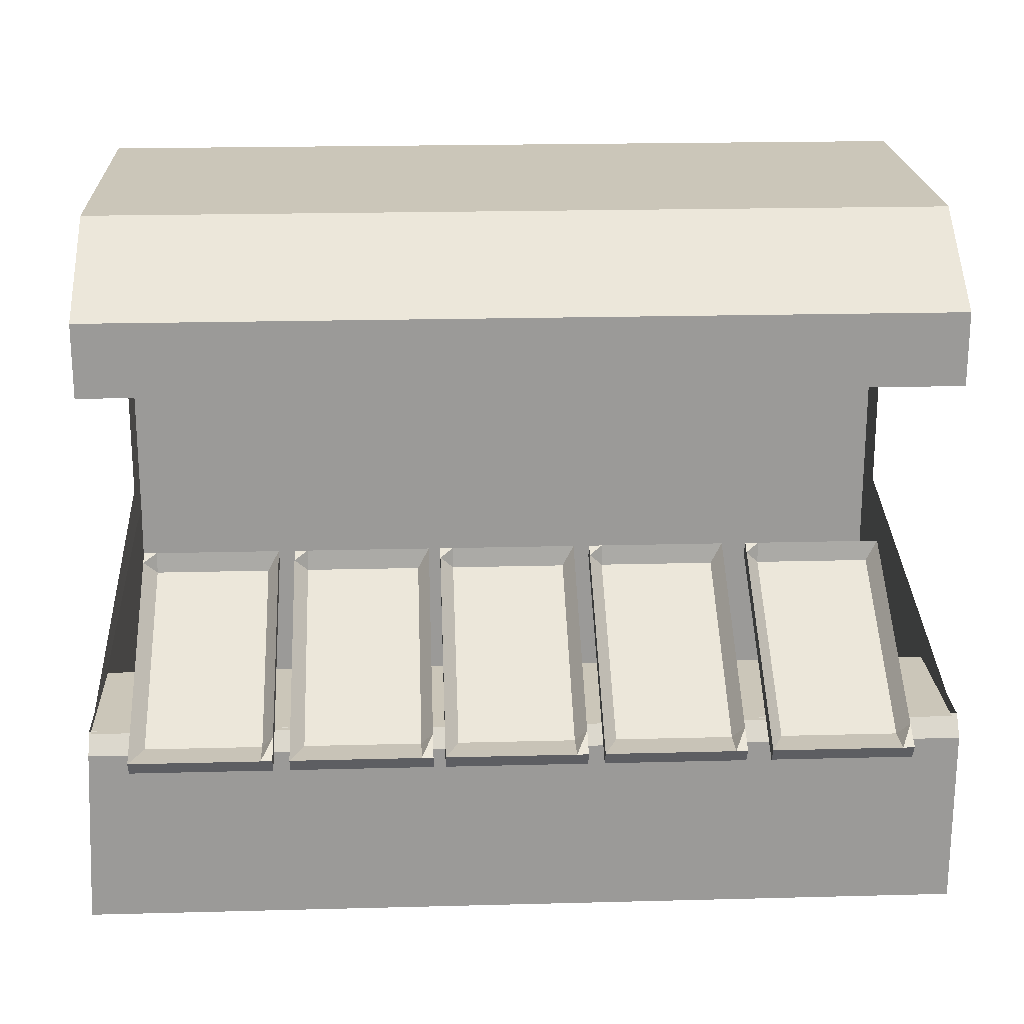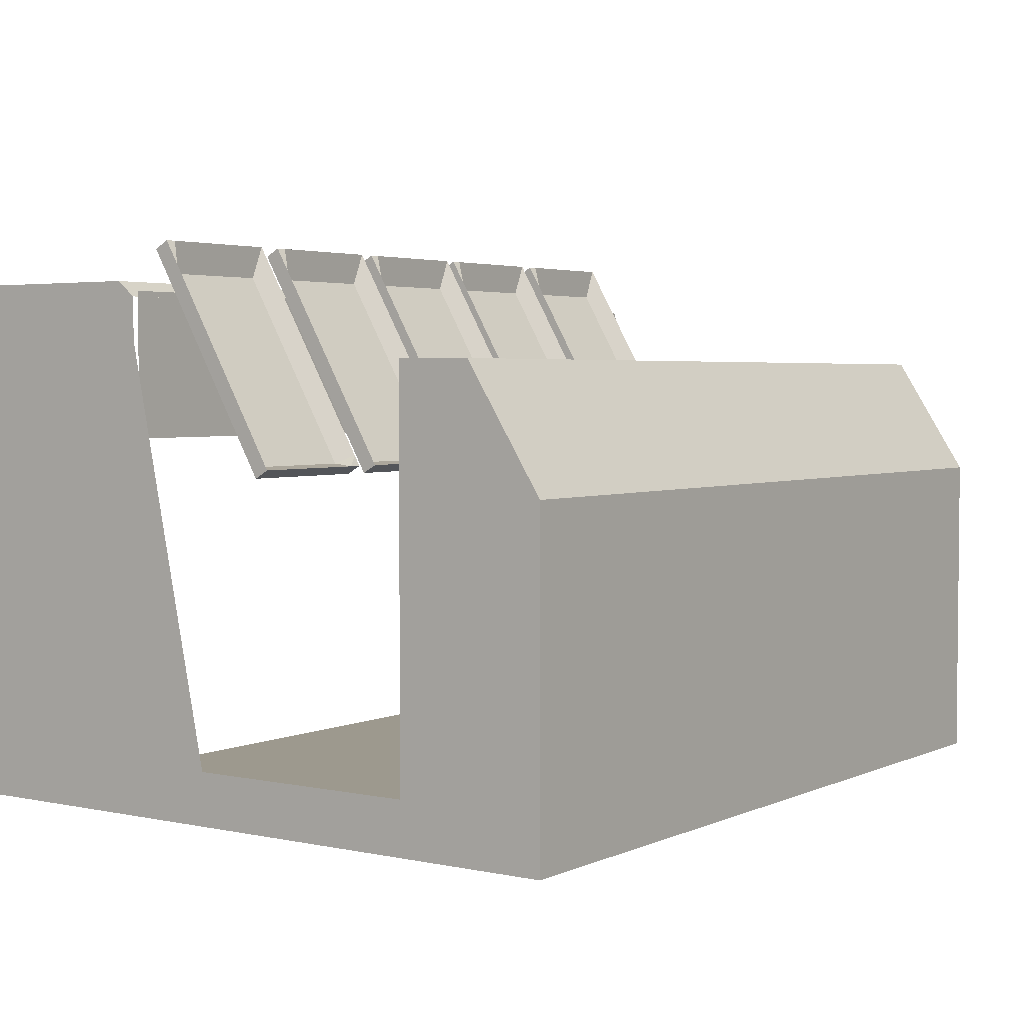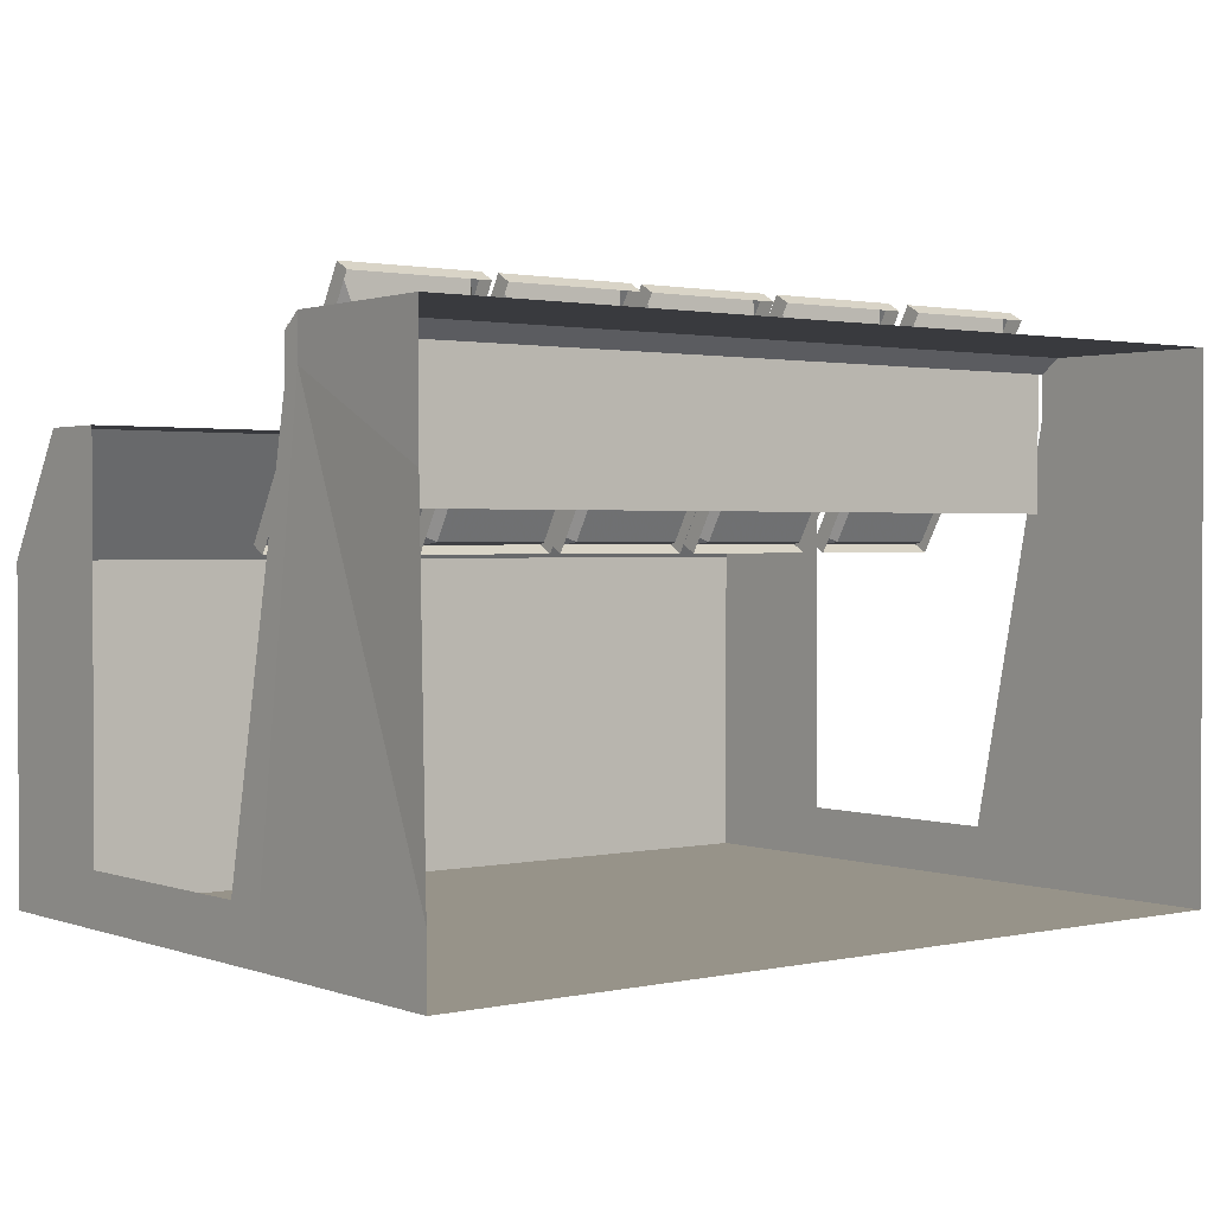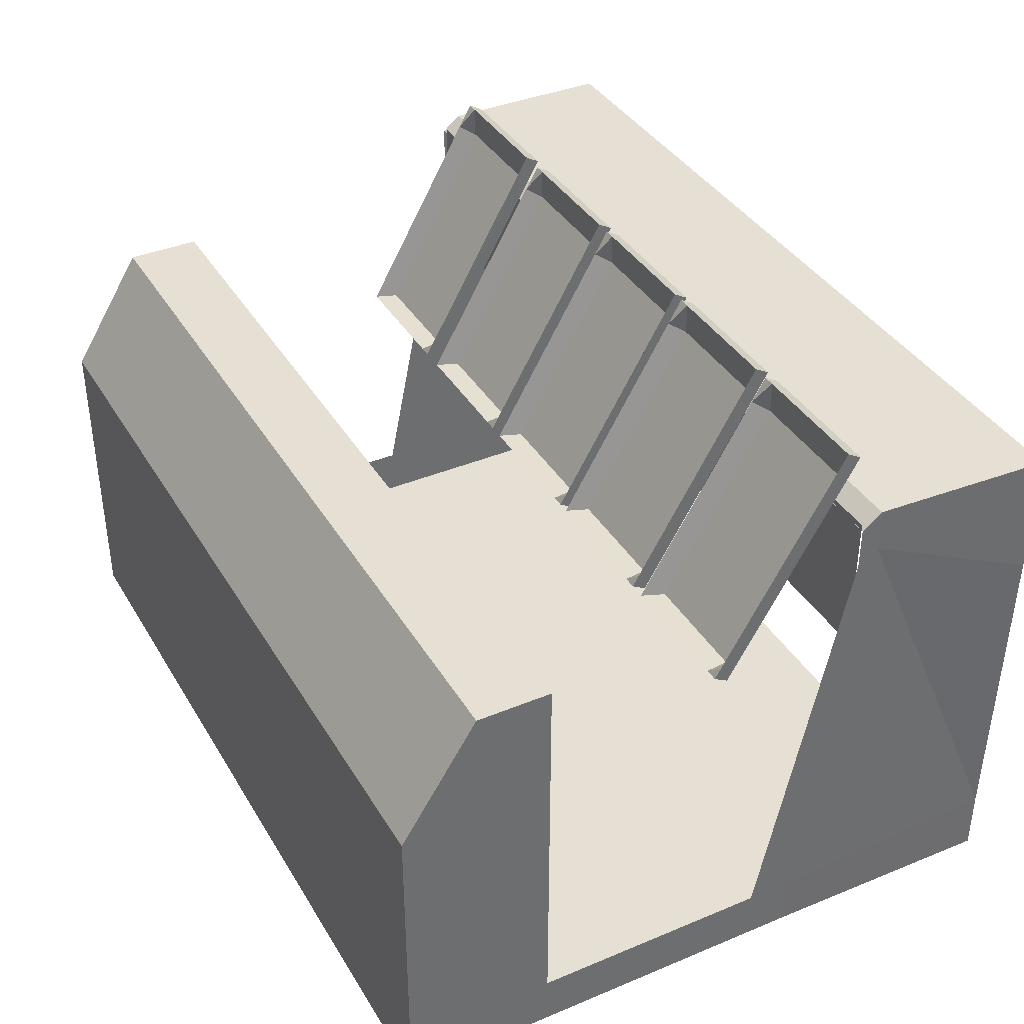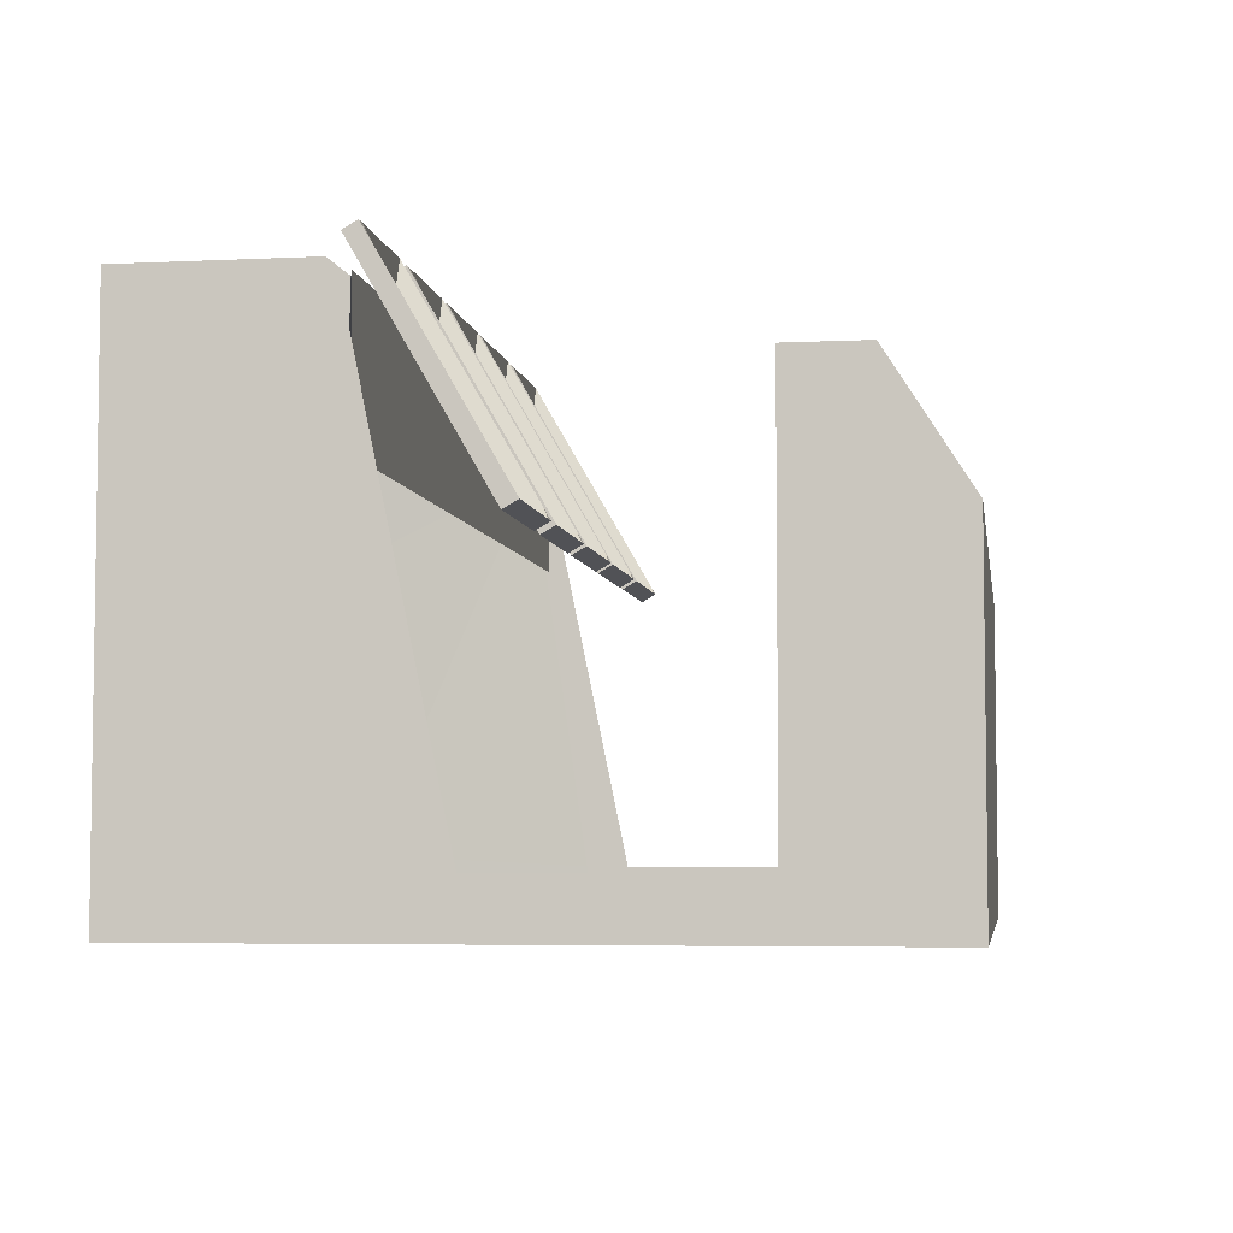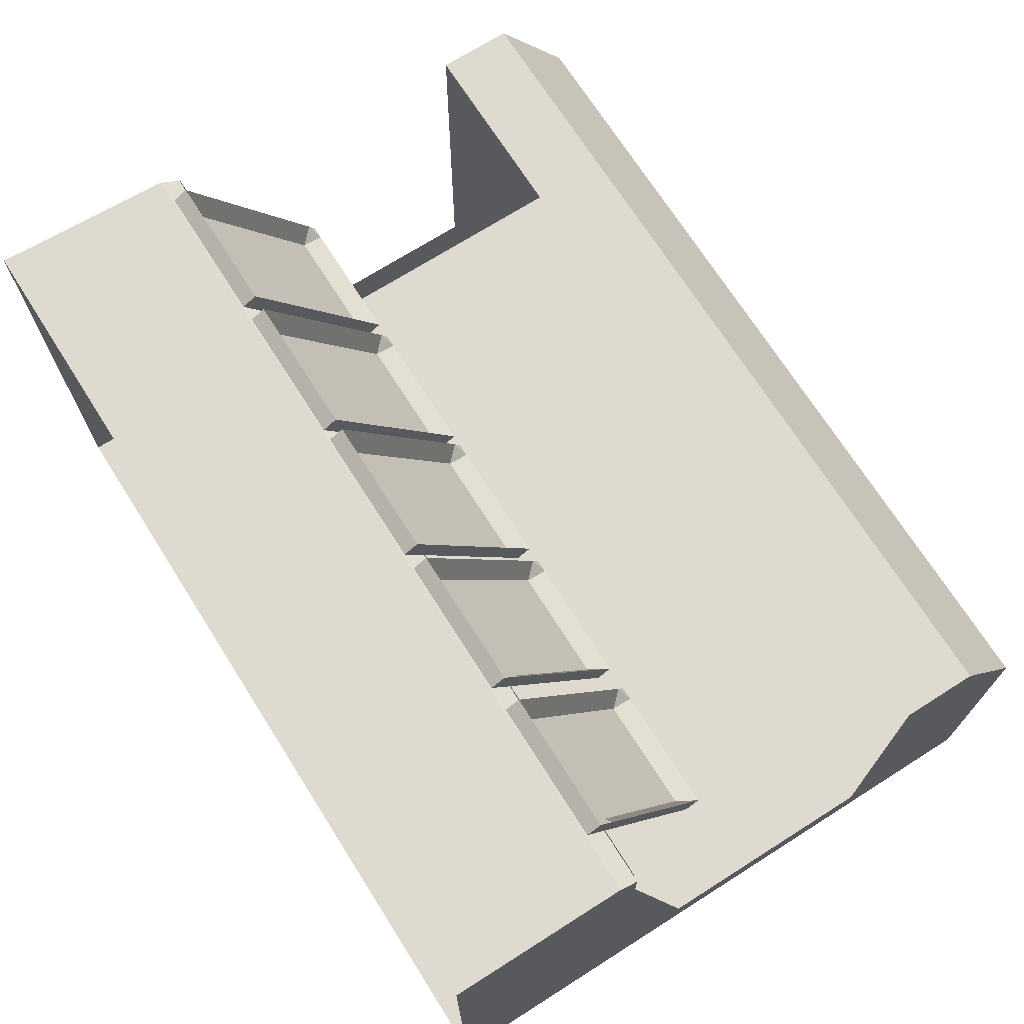
<metadata>
{"format":"obj","ext":"obj","renderer":"f3d","projection":"perspective","resolution":1024,"background":"white","views":[{"elev":20.9,"azim":-2.7,"up":"+Y"},{"elev":3.4,"azim":125.2,"up":"+Z"},{"elev":1.5,"azim":-38.2,"up":"+Z"},{"elev":38.2,"azim":-117.8,"up":"+Z"},{"elev":-5.1,"azim":98.7,"up":"+Z"},{"elev":70.8,"azim":57.6,"up":"+Z"}]}
</metadata>
<code>
v -222 16.81 -68.22
v -220.6 16.81 -68.22
v -209.6 16.81 -68.22
v -208.7 16.81 -68.22
v -222 18.14 -70.51
v -208.7 18.14 -70.51
v -222 28.56 -88.55
v -208.7 28.56 -88.55
v -222 29.15 -89.58
v -220.7 29.15 -89.58
v -209.8 29.15 -89.58
v -208.7 29.15 -89.58
v -222 18.18 -67.43
v -220.7 18.18 -67.43
v -209.8 18.18 -67.43
v -208.7 18.18 -67.43
v -222 19.51 -69.72
v -220.7 18.11 -70.52
v -209.8 18.11 -70.52
v -208.7 19.51 -69.72
v -222 29.93 -87.76
v -220.7 28.54 -88.57
v -209.8 28.54 -88.57
v -208.7 29.93 -87.76
v -222 30.52 -88.79
v -220.7 30.52 -88.79
v -209.8 30.52 -88.79
v -208.7 30.52 -88.79
v -207.1 16.81 -68.22
v -205.7 16.81 -68.22
v -194.8 16.81 -68.22
v -193.8 16.81 -68.22
v -207.1 18.14 -70.51
v -193.8 18.14 -70.51
v -207.1 28.56 -88.55
v -193.8 28.56 -88.55
v -207.1 29.15 -89.58
v -205.9 29.15 -89.58
v -194.9 29.15 -89.58
v -193.8 29.15 -89.58
v -207.1 18.18 -67.43
v -205.9 18.18 -67.43
v -194.9 18.18 -67.43
v -193.8 18.18 -67.43
v -207.1 19.51 -69.72
v -205.9 18.11 -70.52
v -194.9 18.11 -70.52
v -193.8 19.51 -69.72
v -207.1 29.93 -87.76
v -205.9 28.54 -88.57
v -194.9 28.54 -88.57
v -193.8 29.93 -87.76
v -207.1 30.52 -88.79
v -205.9 30.52 -88.79
v -194.9 30.52 -88.79
v -193.8 30.52 -88.79
v -192.7 16.81 -68.22
v -191.3 16.81 -68.22
v -180.3 16.81 -68.22
v -179.4 16.81 -68.22
v -192.7 18.14 -70.51
v -179.4 18.14 -70.51
v -192.7 28.56 -88.55
v -179.4 28.56 -88.55
v -192.7 29.15 -89.58
v -191.4 29.15 -89.58
v -180.5 29.15 -89.58
v -179.4 29.15 -89.58
v -192.7 18.18 -67.43
v -191.4 18.18 -67.43
v -180.5 18.18 -67.43
v -179.4 18.18 -67.43
v -192.7 19.51 -69.72
v -191.4 18.11 -70.52
v -180.5 18.11 -70.52
v -179.4 19.51 -69.72
v -192.7 29.93 -87.76
v -191.4 28.54 -88.57
v -180.5 28.54 -88.57
v -179.4 29.93 -87.76
v -192.7 30.52 -88.79
v -191.4 30.52 -88.79
v -180.5 30.52 -88.79
v -179.4 30.52 -88.79
v -177.8 16.81 -68.22
v -176.4 16.81 -68.22
v -165.4 16.81 -68.22
v -164.5 16.81 -68.22
v -177.8 18.14 -70.51
v -164.5 18.14 -70.51
v -177.8 28.56 -88.55
v -164.5 28.56 -88.55
v -177.8 29.15 -89.58
v -176.5 29.15 -89.58
v -165.6 29.15 -89.58
v -164.5 29.15 -89.58
v -177.8 18.18 -67.43
v -176.5 18.18 -67.43
v -165.6 18.18 -67.43
v -164.5 18.18 -67.43
v -177.8 19.51 -69.72
v -176.5 18.11 -70.52
v -165.6 18.11 -70.52
v -164.5 19.51 -69.72
v -177.8 29.93 -87.76
v -176.5 28.54 -88.57
v -165.6 28.54 -88.57
v -164.5 29.93 -87.76
v -177.8 30.52 -88.79
v -176.5 30.52 -88.79
v -165.6 30.52 -88.79
v -164.5 30.52 -88.79
v -162.1 16.81 -68.22
v -160.7 16.81 -68.22
v -149.7 16.81 -68.22
v -148.8 16.81 -68.22
v -162.1 18.14 -70.51
v -148.8 18.14 -70.51
v -162.1 28.56 -88.55
v -148.8 28.56 -88.55
v -162.1 29.15 -89.58
v -160.9 29.15 -89.58
v -149.9 29.15 -89.58
v -148.8 29.15 -89.58
v -162.1 18.18 -67.43
v -160.9 18.18 -67.43
v -149.9 18.18 -67.43
v -148.8 18.18 -67.43
v -162.1 19.51 -69.72
v -160.9 18.11 -70.52
v -149.9 18.11 -70.52
v -148.8 19.51 -69.72
v -162.1 29.93 -87.76
v -160.9 28.54 -88.57
v -149.9 28.54 -88.57
v -148.8 29.93 -87.76
v -162.1 30.52 -88.79
v -160.9 30.52 -88.79
v -149.9 30.52 -88.79
v -148.8 30.52 -88.79
v -226 18.92 -72.34
v -144.2 18.92 -72.34
v -226 18.92 -85.96
v -144.2 18.92 -85.96
v -226.9 -1e-06 -71.42
v -199.4 -1e-06 -71.42
v -171.1 -1e-06 -71.42
v -143.6 -1e-06 -71.42
v -226.9 -1e-06 -83.47
v -143.6 -1e-06 -83.47
v -226.4 0 -115
v -143.6 0 -115
v -226.4 0 -121.2
v -198.9 0 -121.2
v -171.1 0 -121.2
v -143.6 0 -121.2
v -226.1 57.05 -78.76
v -198.6 57.05 -78.76
v -171.1 57.05 -78.76
v -143.6 57.05 -78.76
v -226.1 64.31 -90.21
v -198.6 64.31 -90.21
v -171.1 64.31 -90.21
v -143.6 64.31 -90.21
v -226.1 64.31 -115
v -198.6 64.31 -115
v -171.1 64.31 -115
v -143.6 64.31 -115
v -226.1 64.31 -121.2
v -198.6 64.31 -121.2
v -171.1 64.31 -121.2
v -143.6 64.31 -121.2
v -226.1 17.06 -71.42
v -198.6 17.06 -71.42
v -171.1 17.06 -71.42
v -143.6 17.06 -71.42
v -143.6 17.06 -75.46
v -143.6 22.86 -116.1
v -143.6 22.86 -121.2
v -171.1 22.86 -121.2
v -198.6 22.86 -121.2
v -226.1 22.86 -121.2
v -226.1 22.86 -116.1
v -226.1 17.06 -75.46
v -226.1 18.93 -72.88
v -198.6 18.93 -72.88
v -171.1 18.93 -72.88
v -143.6 18.93 -72.88
v -143.6 18.93 -76.92
v -143.6 27.07 -116.1
v -143.6 27.07 -121.2
v -171.1 27.07 -121.2
v -198.6 27.07 -121.2
v -226.1 27.07 -121.2
v -226.1 27.07 -116.1
v -226.1 18.93 -76.92
v -226.1 49.92 -78.76
v -198.6 49.92 -78.76
v -171.1 49.92 -78.76
v -143.6 49.92 -78.76
v -143.6 49.92 -82.8
v -143.6 49.92 -116.1
v -143.6 49.92 -121.2
v -171.1 49.92 -121.2
v -198.6 49.92 -121.2
v -226.1 49.92 -121.2
v -226.1 49.92 -116.1
v -226.1 49.92 -82.8
g Box005
f 13 14 18 17
f 14 15 19 18
f 15 16 20 19
f 17 18 22 21
f 18 19 23 22
f 19 20 24 23
f 21 22 26 25
f 22 23 27 26
f 23 24 28 27
f 1 2 14 13
f 2 3 15 14
f 3 4 16 15
f 4 6 20 16
f 6 8 24 20
f 8 12 28 24
f 12 11 27 28
f 11 10 26 27
f 10 9 25 26
f 9 7 21 25
f 7 5 17 21
f 5 1 13 17
g Box006
f 41 42 46 45
f 42 43 47 46
f 43 44 48 47
f 45 46 50 49
f 46 47 51 50
f 47 48 52 51
f 49 50 54 53
f 50 51 55 54
f 51 52 56 55
f 29 30 42 41
f 30 31 43 42
f 31 32 44 43
f 32 34 48 44
f 34 36 52 48
f 36 40 56 52
f 40 39 55 56
f 39 38 54 55
f 38 37 53 54
f 37 35 49 53
f 35 33 45 49
f 33 29 41 45
g Box007
f 69 70 74 73
f 70 71 75 74
f 71 72 76 75
f 73 74 78 77
f 74 75 79 78
f 75 76 80 79
f 77 78 82 81
f 78 79 83 82
f 79 80 84 83
f 57 58 70 69
f 58 59 71 70
f 59 60 72 71
f 60 62 76 72
f 62 64 80 76
f 64 68 84 80
f 68 67 83 84
f 67 66 82 83
f 66 65 81 82
f 65 63 77 81
f 63 61 73 77
f 61 57 69 73
g Box008
f 97 98 102 101
f 98 99 103 102
f 99 100 104 103
f 101 102 106 105
f 102 103 107 106
f 103 104 108 107
f 105 106 110 109
f 106 107 111 110
f 107 108 112 111
f 85 86 98 97
f 86 87 99 98
f 87 88 100 99
f 88 90 104 100
f 90 92 108 104
f 92 96 112 108
f 96 95 111 112
f 95 94 110 111
f 94 93 109 110
f 93 91 105 109
f 91 89 101 105
f 89 85 97 101
g Box009
f 125 126 130 129
f 126 127 131 130
f 127 128 132 131
f 129 130 134 133
f 130 131 135 134
f 131 132 136 135
f 133 134 138 137
f 134 135 139 138
f 135 136 140 139
f 113 114 126 125
f 114 115 127 126
f 115 116 128 127
f 116 118 132 128
f 118 120 136 132
f 120 124 140 136
f 124 123 139 140
f 123 122 138 139
f 122 121 137 138
f 121 119 133 137
f 119 117 129 133
f 117 113 125 129
g Plane001
f 143 141 142 144
g Box003
f 157 158 162 161
f 158 159 163 162
f 159 160 164 163
f 161 162 166 165
f 162 163 167 166
f 163 164 168 167
f 165 166 170 169
f 166 167 171 170
f 167 168 172 171
f 145 146 174 173
f 146 147 175 174
f 147 148 176 175
f 173 174 186 185
f 174 175 187 186
f 175 176 188 187
f 197 198 158 157
f 198 199 159 158
f 199 200 160 159
f 148 150 177 176
f 150 152 178 177
f 152 156 179 178
f 176 177 189 188
f 177 178 190 189
f 178 179 191 190
f 190 191 203 202
f 200 201 164 160
f 201 202 168 164
f 202 203 172 168
f 156 155 180 179
f 155 154 181 180
f 154 153 182 181
f 179 180 192 191
f 180 181 193 192
f 181 182 194 193
f 191 192 204 203
f 192 193 205 204
f 193 194 206 205
f 203 204 171 172
f 204 205 170 171
f 205 206 169 170
f 153 151 183 182
f 151 149 184 183
f 149 145 173 184
f 182 183 195 194
f 183 184 196 195
f 184 173 185 196
f 194 195 207 206
f 206 207 165 169
f 207 208 161 165
f 208 197 157 161

</code>
